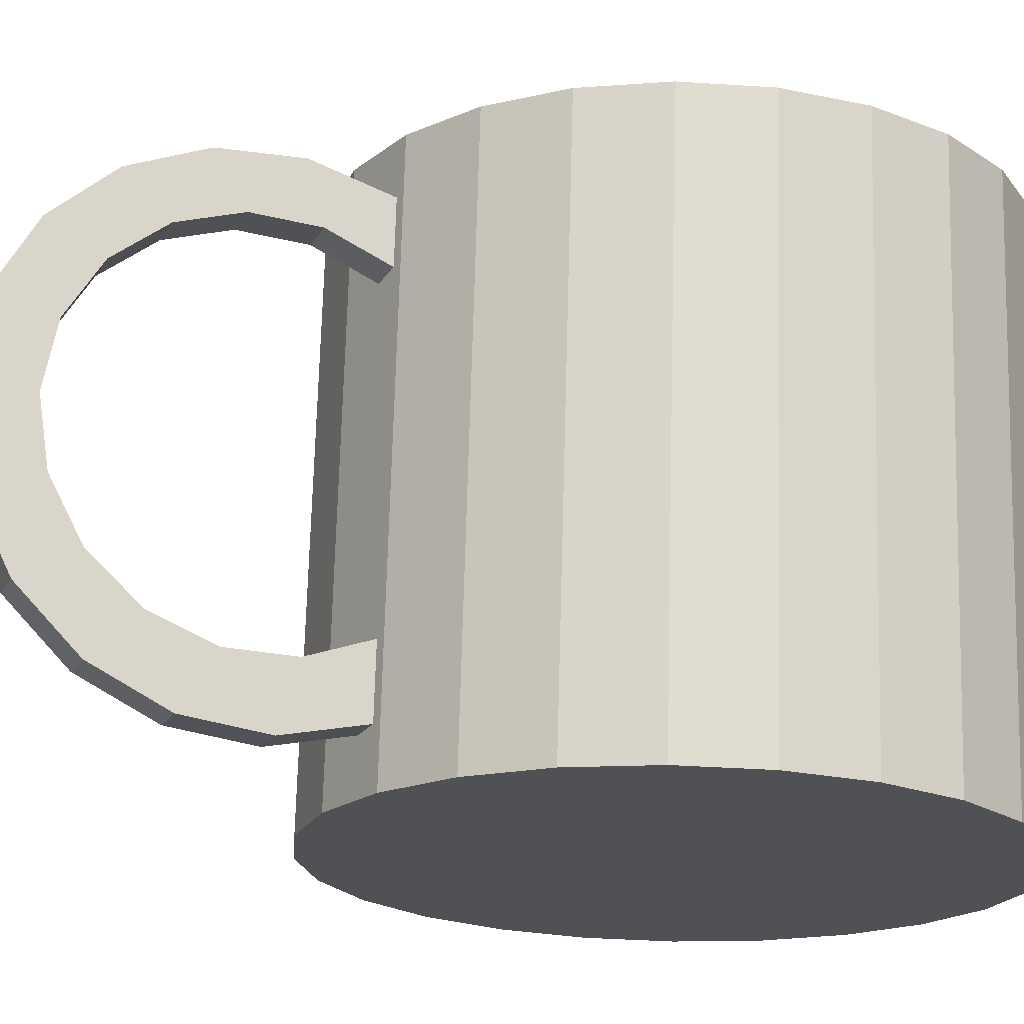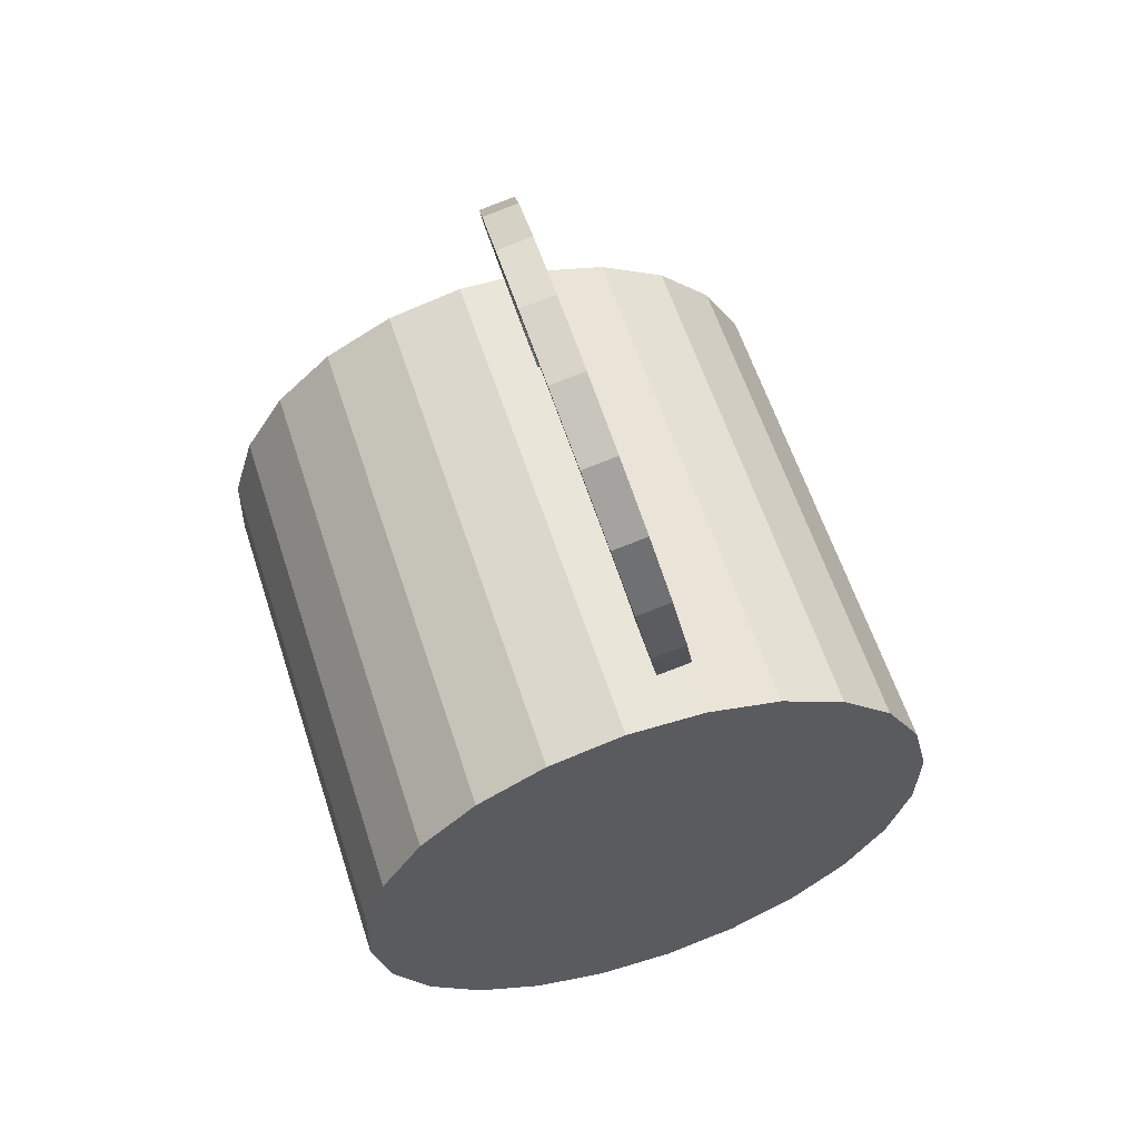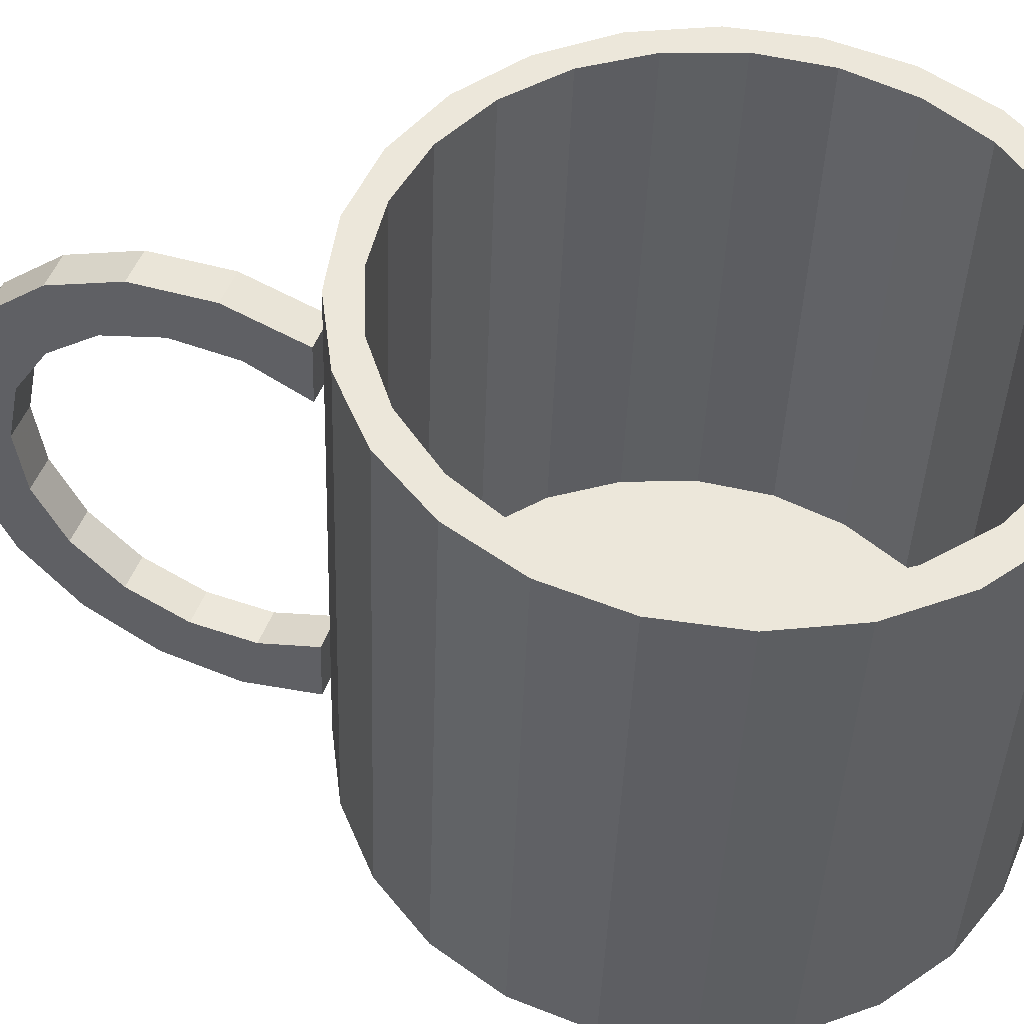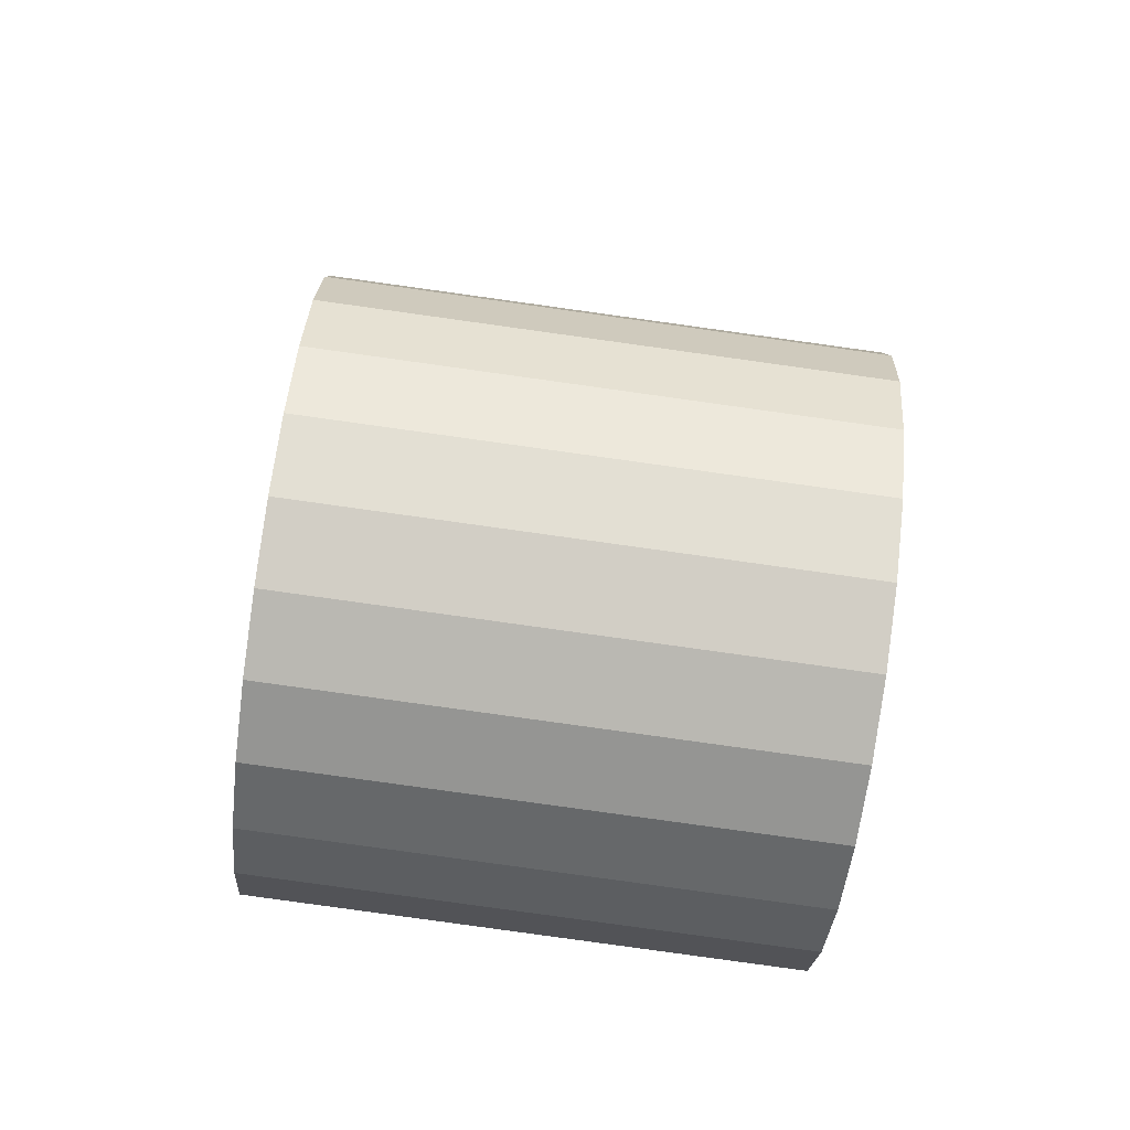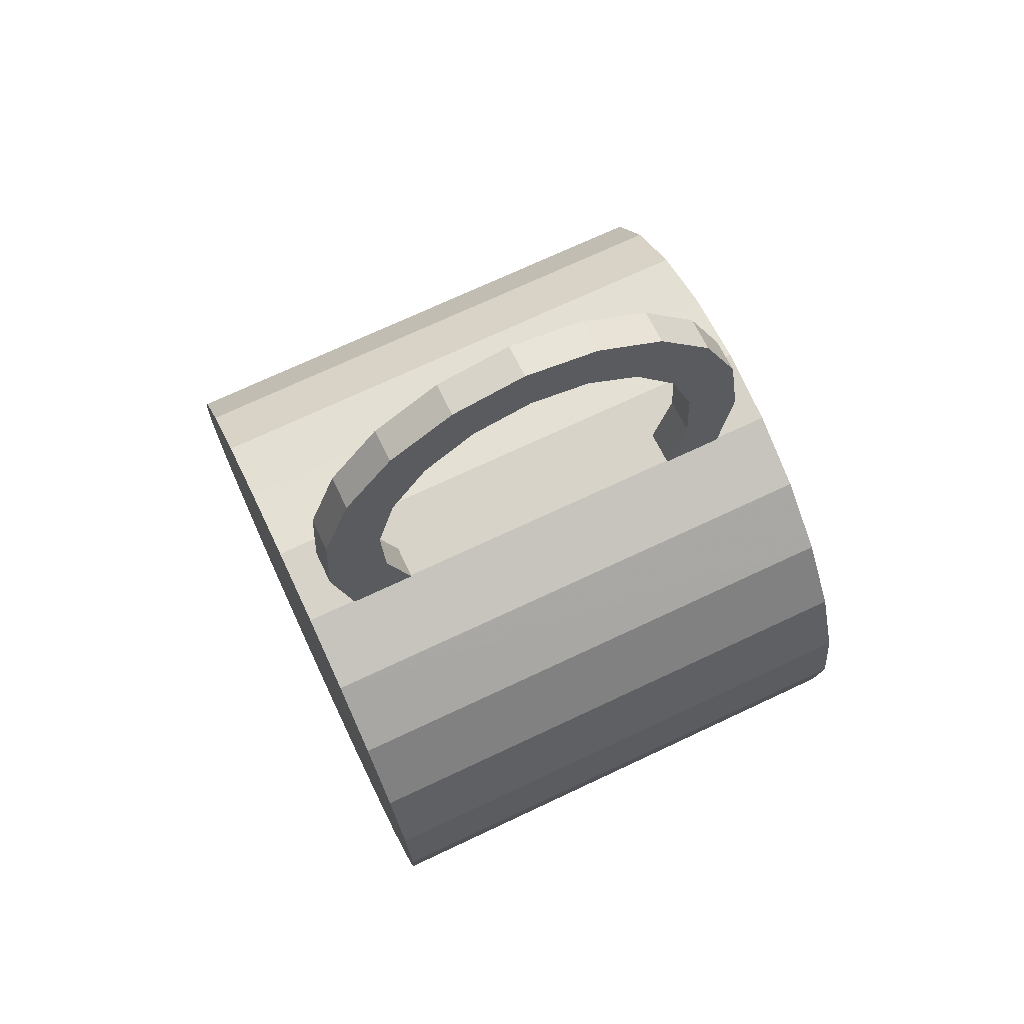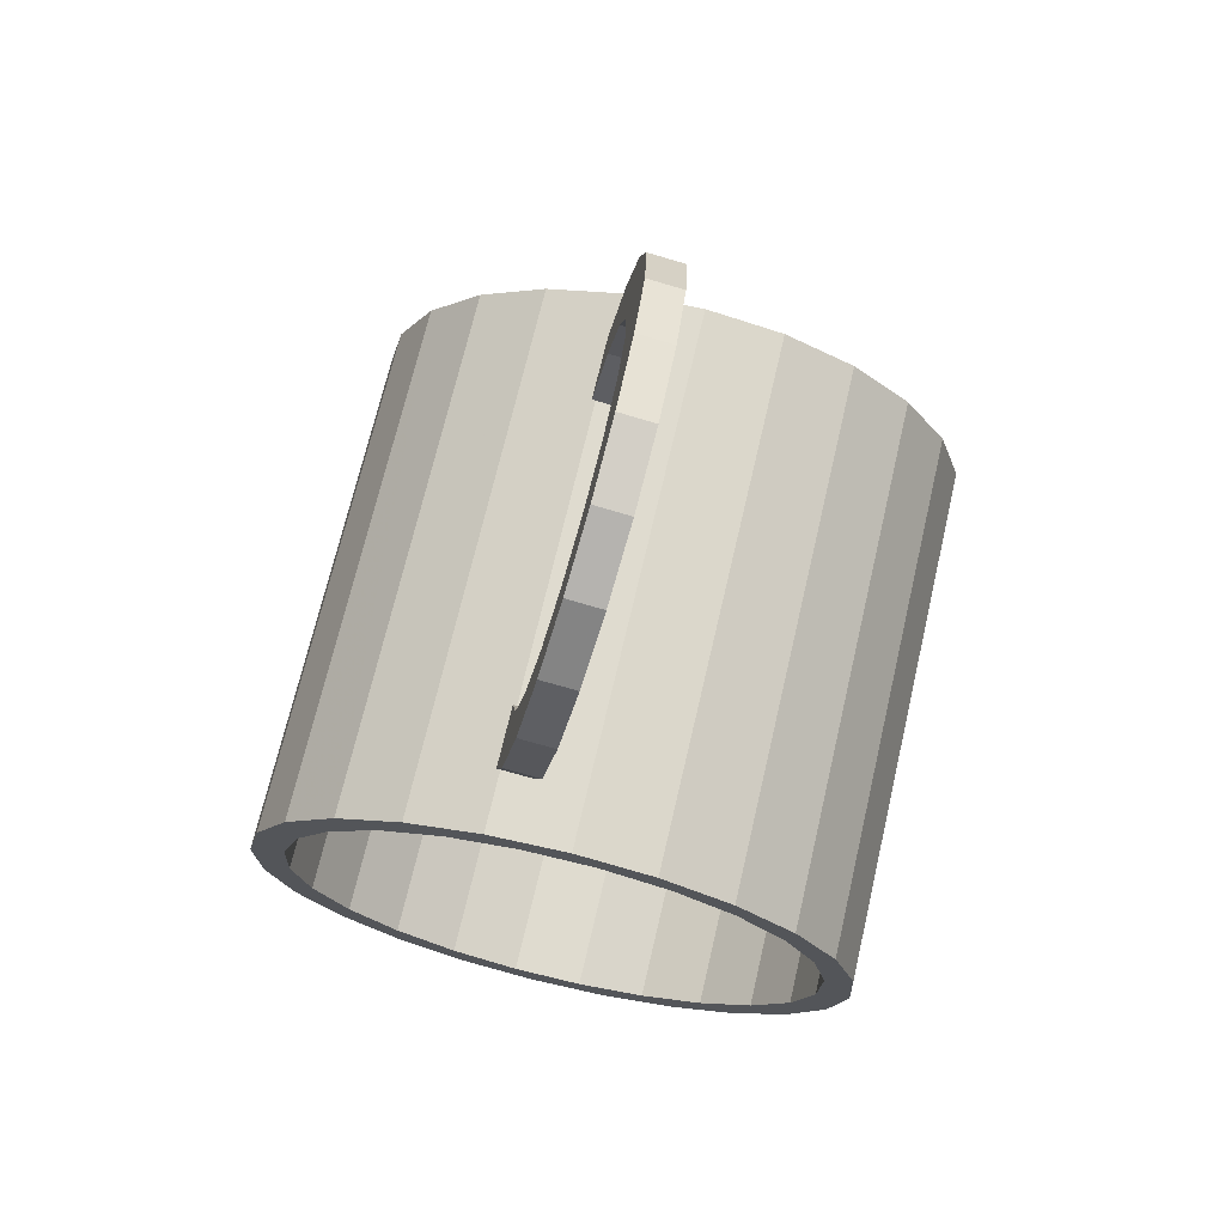
<metadata>
{"format":"obj","ext":"obj","renderer":"f3d","projection":"perspective","resolution":1024,"background":"white","views":[{"elev":-18.8,"azim":57.8,"up":"+Y"},{"elev":61.5,"azim":-17.9,"up":"+Z"},{"elev":49.6,"azim":99.8,"up":"+Y"},{"elev":-69.4,"azim":82.3,"up":"+Z"},{"elev":75.9,"azim":64.8,"up":"+Z"},{"elev":68.3,"azim":-166.9,"up":"+Z"}]}
</metadata>
<code>
v -0.02281 0.02277 0.002159
v 0.0003551 0.01233 0.03825
v -0.003421 -0.001901 0.04465
v 0.02173 -0.01765 -0.00401
v 0.01787 0.02305 0.01153
v -0.002932 -0.007028 0.04214
v -0.001588 0.01516 0.03416
v -0.009908 0.02198 -0.02212
v 0.0008211 0.01454 0.02106
v 0.002933 -0.01653 -0.01995
v -0.0003309 0.01436 0.04193
v 0.02196 0.0227 0.0005797
v -0.0008249 0.009408 0.04476
v 0.003207 0.02336 0.02069
v -0.01796 0.02311 0.01279
v -0.01382 -0.01538 0.0153
v 0.01383 -0.01696 0.01714
v 0.006059 -0.01527 0.01895
v -0.02172 -0.01776 -0.008175
v -0.004268 0.02192 -0.02385
v 0.01832 -0.01612 -0.006857
v -0.02087 -0.01583 0.001534
v 0.01258 0.02204 -0.01997
v 0.0008061 -0.01302 0.02196
v 0.01943 -0.01595 -0.001701
v -0.0002179 0.003875 0.04162
v -0.01893 0.02222 -0.01468
v -0.02283 -0.01738 0.00346
v -0.009928 -0.01817 -0.02082
v -0.007478 0.02203 -0.02037
v 0.02194 -0.01745 0.001881
v 0.0124 0.02214 -0.01672
v -0.001229 -0.01354 0.03306
v -0.02058 0.02254 -0.004982
v 0.003397 -0.01301 0.02243
v 0.01076 -0.01535 0.01655
v -0.01734 0.02303 0.01014
v -0.01798 -0.01704 0.01409
v -0.002235 0.01232 0.03777
v 0.0009191 0.0233 0.0188
v 0.01756 0.02292 0.007336
v 0.01385 0.0232 0.01584
v -0.0016 -0.007865 0.03491
v -0.0217 0.02239 -0.009477
v -0.002688 0.02337 0.0209
v 0.0008091 -0.008103 0.0218
v 0.002409 0.02058 0.02682
v -0.003415 0.009394 0.04429
v -0.01611 -0.0163 -0.01318
v 0.007954 -0.01648 -0.01833
v 0.01256 -0.01812 -0.01866
v -6.893e-05 0.008409 0.04067
v 0.01469 0.02306 0.01176
v 0.02 -0.01783 -0.009647
v -0.009372 0.02324 0.01692
v 0.007373 0.02195 -0.02273
v -0.02111 -0.0172 0.009097
v -0.008435 0.02333 0.01958
v -0.002337 -0.01654 -0.02022
v 0.0009911 -0.007851 0.03539
v -0.01898 -0.01616 -0.008752
v 0.0034 -0.008089 0.02227
v 0.002952 0.022 -0.0212
v -0.0206 -0.016 -0.003733
v -0.002808 0.00386 0.04115
v 0.01592 -0.01627 -0.01155
v -0.01217 0.02211 -0.01796
v -0.01736 -0.01551 0.01139
v 0.01916 -0.01578 0.003567
v 0.001626 0.02191 -0.02406
v 0.01754 -0.01562 0.008585
v -0.001213 0.02025 0.03197
v -0.002708 -0.01678 0.0222
v 0.003413 0.01903 0.02139
v -0.0008109 -0.009541 0.03066
v 3.907e-05 0.01634 0.02526
v -0.02085 0.02271 0.0002847
v -0.009392 -0.01529 0.01816
v -0.00216 0.0181 0.03719
v 0.007353 -0.0182 -0.02143
v 0.02003 0.02232 -0.01095
v 0.01945 0.02258 -0.00295
v -0.0001989 -0.01422 0.02747
v 0.002617 -0.00961 0.02658
v -0.008455 -0.01682 0.02088
v -0.0007979 0.01655 0.02982
v -0.02109 0.02295 0.007795
v -0.01974 0.02288 0.005442
v 0.001378 0.02027 0.03244
v -0.0001809 0.02057 0.02634
v -0.01364 0.02324 0.01681
v 0.00178 -0.009527 0.03114
v -0.01219 -0.01642 -0.01672
v -0.002659 0.008395 0.0402
v 0.001606 -0.01824 -0.02275
v 0.02061 -0.01727 0.007626
v 0.00263 0.01635 0.02574
v -0.01493 -0.01807 -0.01769
v 0.0004311 0.01811 0.03767
v 0.01078 0.02318 0.0153
v 0.002392 -0.0142 0.02794
v -0.002664 -0.0007265 0.04049
v -0.004351 0.02329 0.01854
v -0.002175 -0.01105 0.03814
v -0.0008309 -0.001888 0.04513
v 0.001793 0.01657 0.03029
v 0.0169 0.02216 -0.01595
v -0.0003419 -0.007014 0.04262
v 0.001002 0.01517 0.03464
v 0.003411 0.01456 0.02154
v -0.02302 0.02258 -0.003732
v -0.003588 0.003776 0.04539
v -0.002244 -0.004801 0.03833
v -0.01609 0.02223 -0.01443
v 0.007973 0.02205 -0.01958
v 0.008846 0.0233 0.01897
v -0.01976 -0.01566 0.006691
v 0.02175 0.02251 -0.005311
v 0.01785 -0.0171 0.01283
v 0.0008231 0.01901 0.02092
v -0.007497 -0.0165 -0.01912
v -7.293e-05 -0.0007125 0.04097
v 0.0004161 -0.01104 0.03861
v 0.01238 -0.01639 -0.01547
v -0.01366 -0.01691 0.01811
v -0.002318 0.02199 -0.02147
v 0.003186 -0.01679 0.022
v -0.01896 0.02237 -0.01
v -0.0009969 0.003791 0.04587
v 0.02064 0.02288 0.006324
v 0.0003471 -0.004787 0.0388
v 2.707e-05 -0.009624 0.0261
v -0.01491 0.02208 -0.019
v 0.01594 0.02227 -0.0128
v 0.0009001 -0.01524 0.02005
v 0.01918 0.02275 0.002317
v -0.004371 -0.01524 0.01979
v 0.01688 -0.01799 -0.01465
v -0.002922 0.01435 0.04145
v -0.0138 0.02315 0.01405
v 0.006079 0.02326 0.0177
v -0.004289 -0.01823 -0.02255
v -0.02304 -0.01757 -0.002431
v 0.01834 0.02242 -0.008107
v 0.01467 -0.01547 0.01301
v 0.001361 -0.01352 0.03354
v 0.008826 -0.01685 0.02027
v -0.01895 -0.01793 -0.01338
f 19 28 143
f 28 19 148
f 19 27 148
f 27 19 44
f 143 44 19
f 44 143 111
f 28 111 143
f 111 28 1
f 57 1 28
f 1 57 87
f 38 87 57
f 87 38 15
f 38 91 15
f 91 38 125
f 38 29 125
f 38 98 29
f 57 98 38
f 57 148 98
f 28 148 57
f 148 133 98
f 133 148 27
f 27 128 133
f 128 27 34
f 27 1 34
f 44 1 27
f 1 44 111
f 34 1 77
f 77 1 87
f 77 87 88
f 88 87 15
f 88 15 37
f 37 15 91
f 37 91 140
f 140 91 55
f 55 91 58
f 125 58 91
f 58 125 85
f 125 142 85
f 125 29 142
f 8 142 29
f 142 8 20
f 8 30 20
f 8 67 30
f 133 67 8
f 133 114 67
f 133 128 114
f 128 49 114
f 49 128 61
f 34 61 128
f 61 34 64
f 77 64 34
f 64 77 22
f 88 22 77
f 22 88 117
f 37 117 88
f 117 37 68
f 37 16 68
f 16 37 140
f 140 78 16
f 78 140 55
f 55 137 78
f 137 55 103
f 55 58 103
f 103 58 45
f 85 45 58
f 45 85 73
f 85 95 73
f 85 142 95
f 20 95 142
f 95 20 70
f 20 126 70
f 20 30 126
f 121 126 30
f 126 121 59
f 121 78 59
f 121 16 78
f 93 16 121
f 93 68 16
f 49 68 93
f 49 117 68
f 61 117 49
f 61 22 117
f 22 61 64
f 93 114 49
f 114 93 67
f 93 30 67
f 30 93 121
f 59 78 137
f 59 137 10
f 10 137 135
f 103 135 137
f 135 103 40
f 103 45 40
f 40 45 14
f 73 14 45
f 14 73 127
f 73 80 127
f 73 95 80
f 70 80 95
f 80 70 56
f 70 63 56
f 70 126 63
f 59 63 126
f 63 59 10
f 10 115 63
f 115 10 50
f 10 135 50
f 50 135 18
f 40 18 135
f 18 40 141
f 40 14 141
f 141 14 116
f 127 116 14
f 116 127 147
f 127 51 147
f 127 80 51
f 56 51 80
f 51 56 23
f 56 115 23
f 56 63 115
f 23 115 32
f 50 32 115
f 32 50 124
f 50 18 124
f 124 18 36
f 141 36 18
f 36 141 100
f 141 116 100
f 100 116 42
f 147 42 116
f 42 147 17
f 147 138 17
f 147 51 138
f 23 138 51
f 138 23 107
f 23 32 107
f 107 32 134
f 124 134 32
f 134 124 66
f 124 36 66
f 66 36 145
f 36 53 145
f 53 36 100
f 100 42 53
f 53 42 5
f 42 119 5
f 119 42 17
f 17 54 119
f 17 138 54
f 138 81 54
f 81 138 107
f 107 144 81
f 107 134 144
f 134 21 144
f 21 134 66
f 66 145 21
f 21 145 71
f 145 41 71
f 41 145 53
f 53 5 41
f 41 5 136
f 118 136 5
f 118 82 136
f 81 82 118
f 81 144 82
f 144 25 82
f 25 144 21
f 21 71 25
f 25 71 69
f 71 136 69
f 136 71 41
f 82 69 136
f 69 82 25
f 118 54 81
f 54 118 4
f 12 4 118
f 4 12 31
f 130 31 12
f 31 130 96
f 5 96 130
f 96 5 119
f 119 4 96
f 119 54 4
f 96 4 31
f 118 5 130
f 118 130 12
f 29 133 8
f 133 29 98
f 48 3 112
f 3 48 139
f 48 11 139
f 11 48 13
f 112 13 48
f 13 112 129
f 3 129 112
f 129 3 105
f 6 105 3
f 105 6 108
f 6 123 108
f 123 6 104
f 6 102 104
f 102 6 65
f 6 139 65
f 3 139 6
f 65 139 94
f 94 139 79
f 11 79 139
f 79 11 99
f 11 52 99
f 52 11 26
f 11 108 26
f 13 108 11
f 13 105 108
f 105 13 129
f 26 108 122
f 122 108 123
f 122 123 131
f 131 123 60
f 60 123 146
f 104 146 123
f 146 104 33
f 104 43 33
f 104 113 43
f 104 102 113
f 102 131 113
f 131 102 122
f 65 122 102
f 122 65 26
f 94 26 65
f 26 94 52
f 39 52 94
f 52 39 2
f 39 109 2
f 109 39 7
f 39 79 7
f 94 79 39
f 7 79 72
f 99 72 79
f 72 99 89
f 99 109 89
f 99 2 109
f 99 52 2
f 89 109 106
f 7 106 109
f 106 7 86
f 7 72 86
f 86 72 90
f 89 90 72
f 90 89 47
f 89 106 47
f 47 106 97
f 86 97 106
f 97 86 76
f 86 90 76
f 76 90 120
f 47 120 90
f 120 47 74
f 47 97 74
f 74 97 110
f 76 110 97
f 110 76 9
f 76 120 9
f 120 110 9
f 110 120 74
f 131 43 113
f 43 131 60
f 60 75 43
f 75 60 92
f 60 146 92
f 92 146 101
f 33 101 146
f 101 33 83
f 33 75 83
f 33 43 75
f 83 75 132
f 92 132 75
f 132 92 84
f 92 101 84
f 84 101 35
f 83 35 101
f 35 83 24
f 83 132 24
f 24 132 46
f 84 46 132
f 46 84 62
f 84 35 62
f 35 46 62
f 46 35 24

</code>
